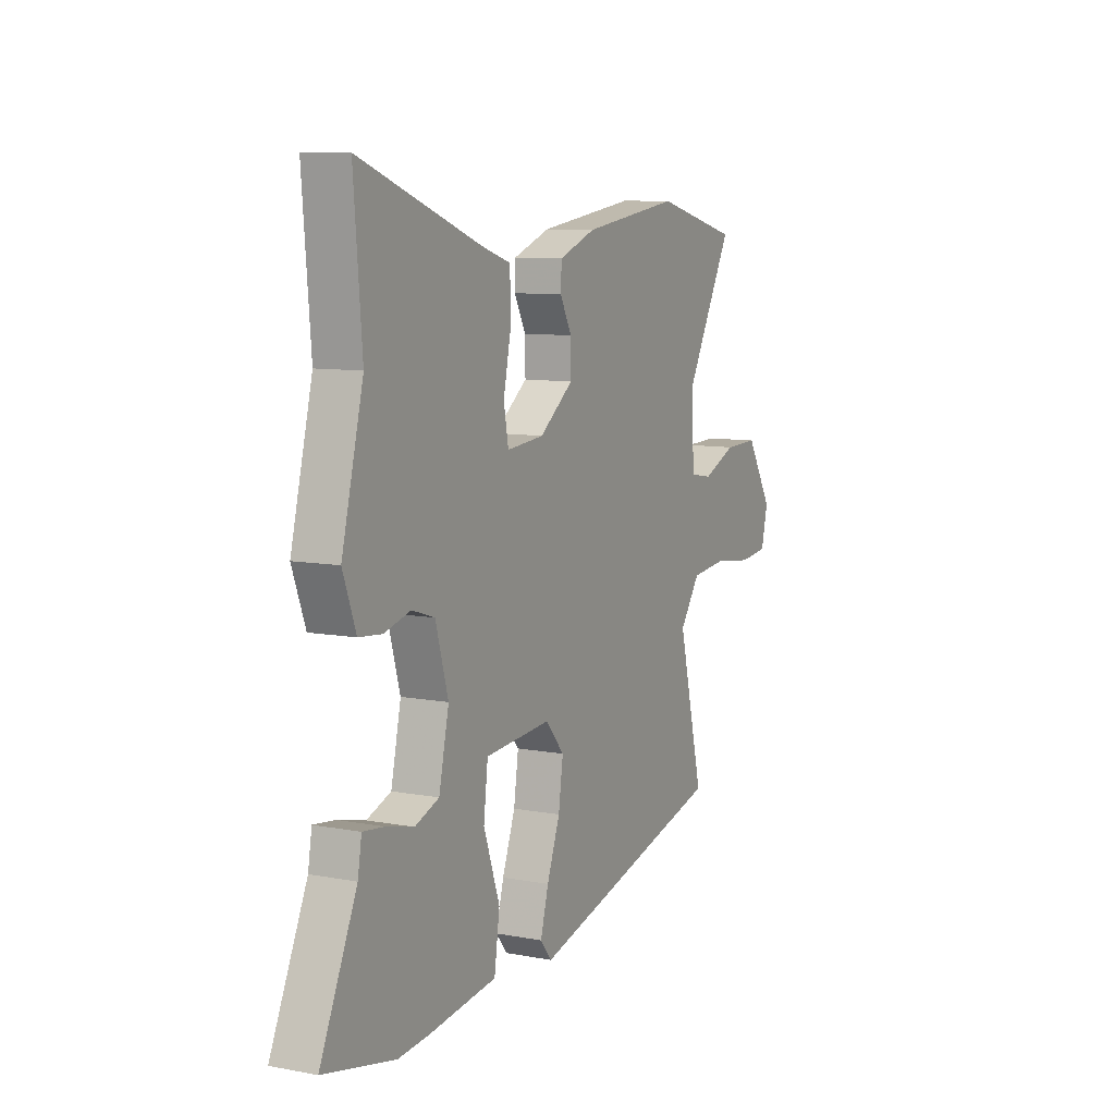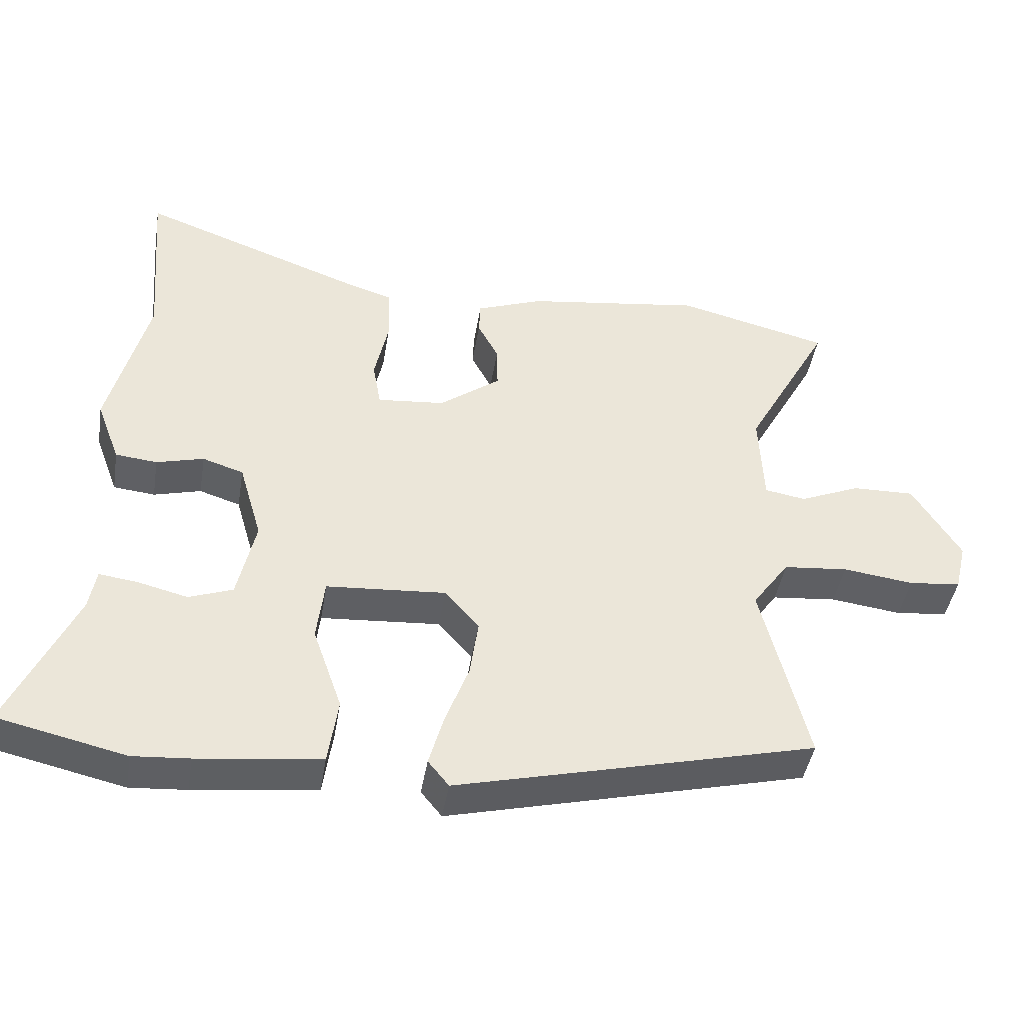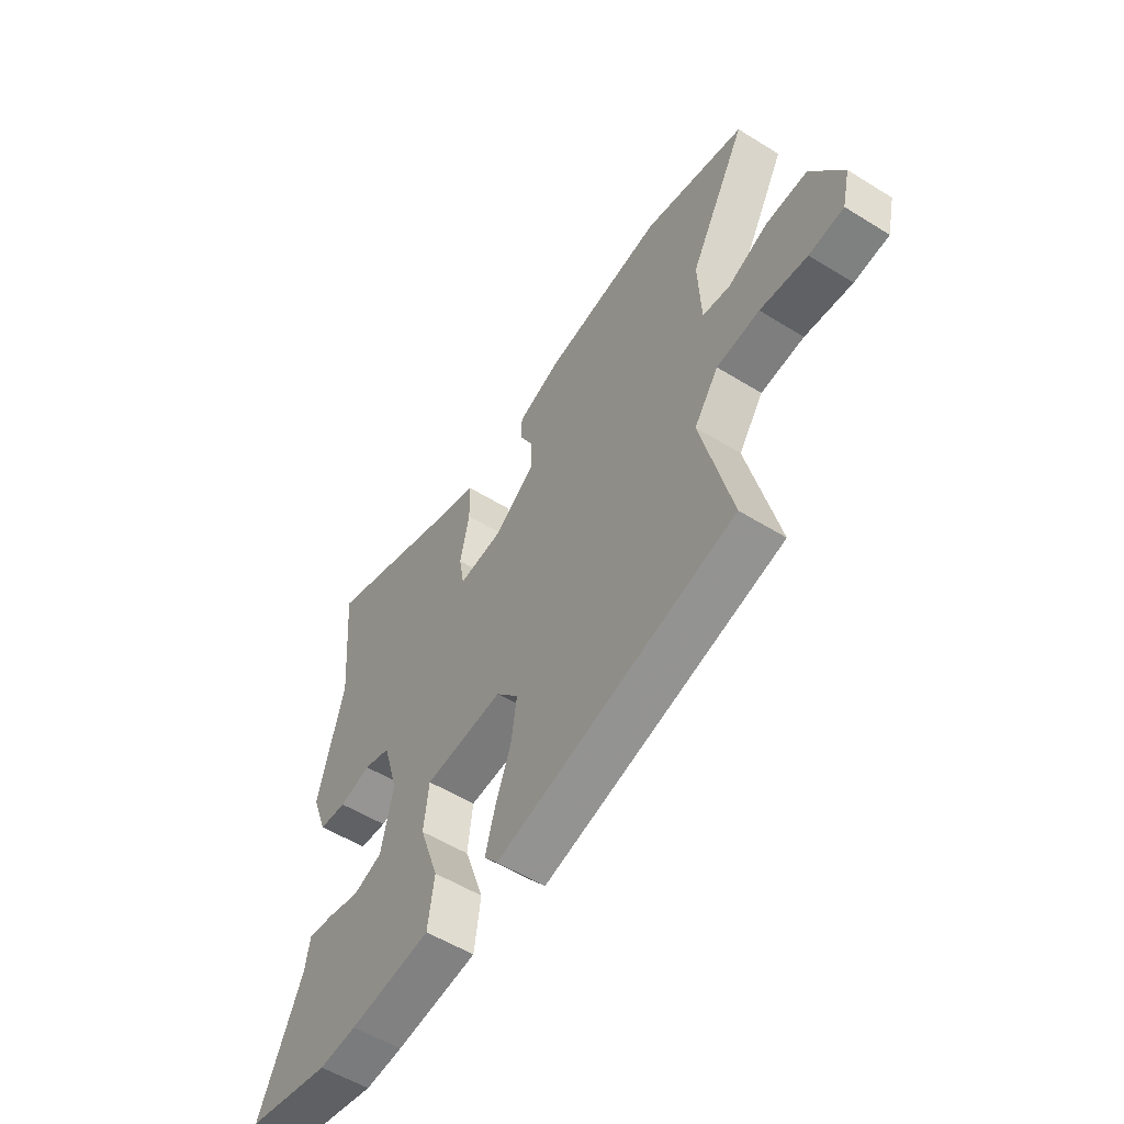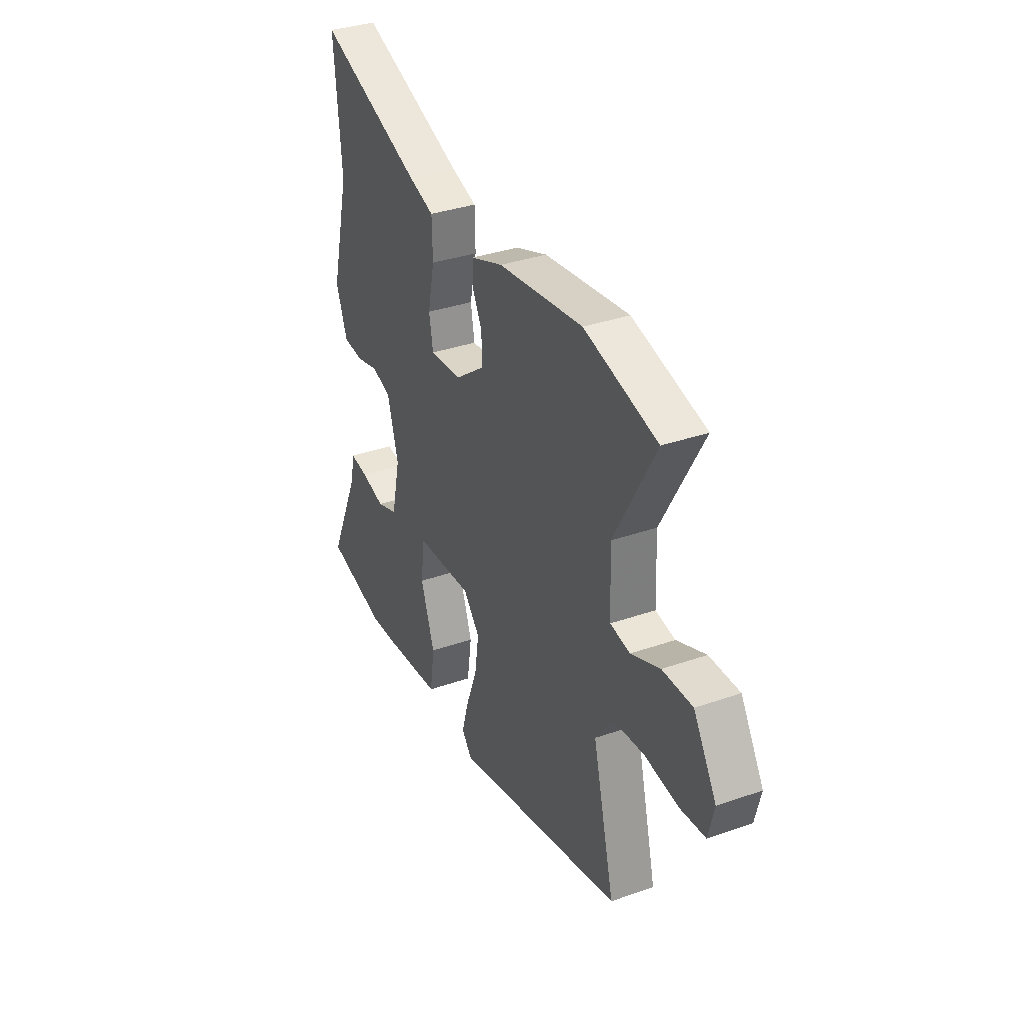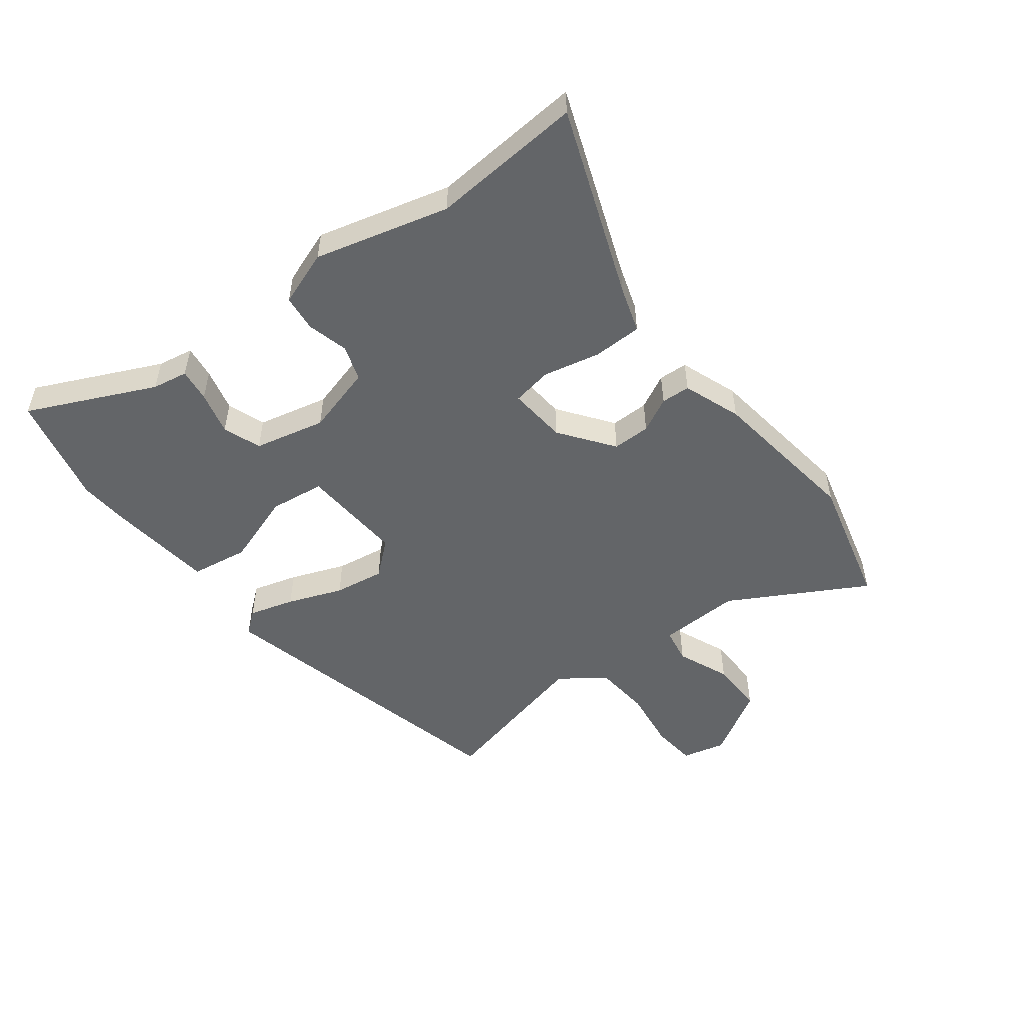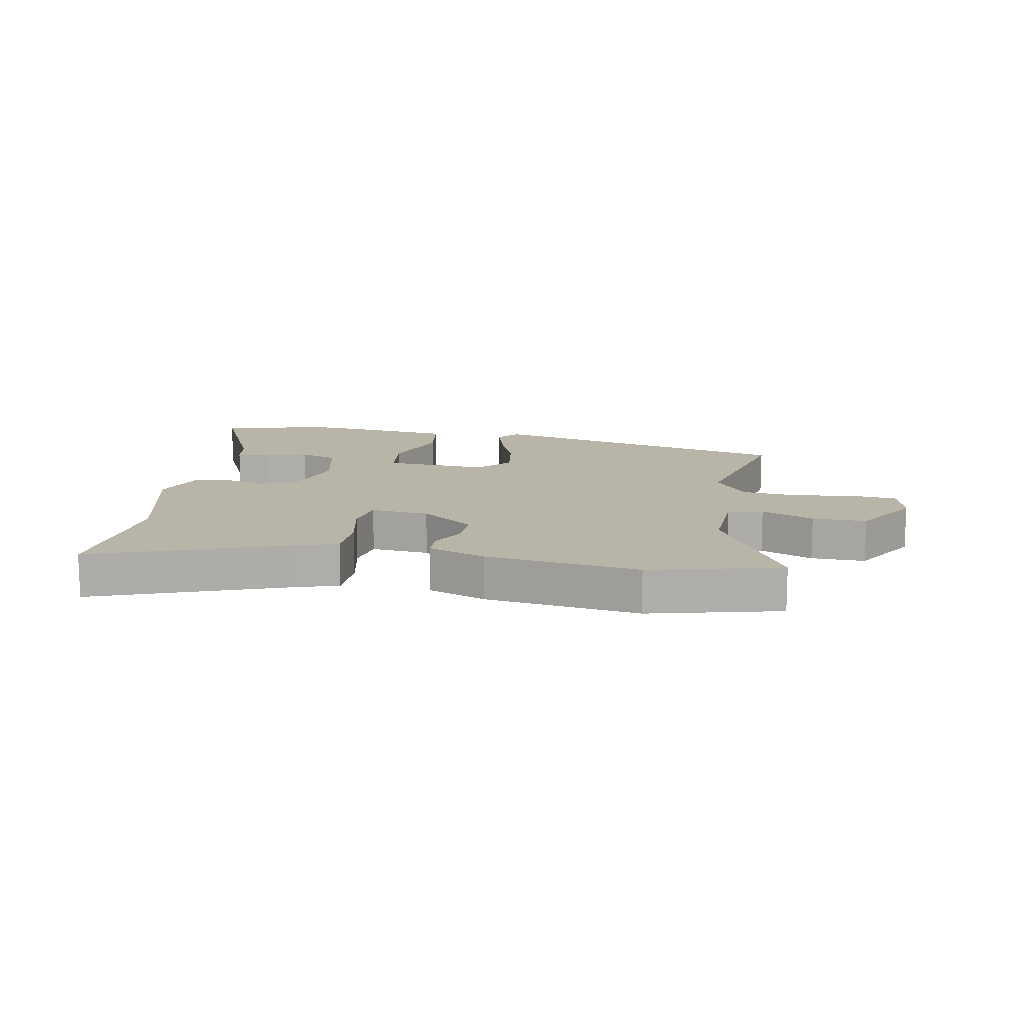
<metadata>
{"format":"obj","ext":"obj","renderer":"f3d","projection":"perspective","resolution":1024,"background":"white","views":[{"elev":9.0,"azim":-63.5,"up":"+Z"},{"elev":-43.6,"azim":-9.3,"up":"+Z"},{"elev":-54.6,"azim":56.7,"up":"+Z"},{"elev":35.0,"azim":65.1,"up":"+Z"},{"elev":-51.4,"azim":-53.0,"up":"+Y"},{"elev":13.3,"azim":10.3,"up":"+Y"}]}
</metadata>
<code>
v -0.487 0.07 0.344
v -0.508 0.07 0.595
v -0.194 0.07 0.48
v -0.118 0.07 0.456
v -0.116 0.07 0.375
v -0.136 0.07 0.28
v -0.124 0.07 0.214
v -0.027 0.07 0.223
v 0.061 0.07 0.289
v 0.06 0.07 0.352
v 0.03 0.07 0.409
v 0.032 0.07 0.457
v 0.128 0.07 0.493
v 0.383 0.07 0.529
v 0.602 0.07 0.475
v 0.479 0.07 0.25
v 0.485 0.07 0.114
v 0.544 0.07 0.104
v 0.631 0.07 0.141
v 0.721 0.07 0.143
v 0.79 0.07 0.031
v 0.773 0.07 -0.041
v 0.698 0.07 -0.049
v 0.596 0.07 -0.036
v 0.503 0.07 -0.045
v 0.45 0.07 -0.119
v 0.516 0.07 -0.386
v -0.001 0.07 -0.514
v -0.031 0.07 -0.477
v -0.01 0.07 -0.402
v 0.024 0.07 -0.311
v 0.036 0.07 -0.227
v -0.013 0.07 -0.171
v -0.185 0.07 -0.183
v -0.196 0.07 -0.274
v -0.154 0.07 -0.394
v -0.168 0.07 -0.49
v -0.345 0.07 -0.511
v -0.426 0.07 -0.517
v -0.61 0.07 -0.475
v -0.515 0.07 -0.265
v -0.505 0.07 -0.206
v -0.45 0.07 -0.213
v -0.378 0.07 -0.231
v -0.315 0.07 -0.208
v -0.289 0.07 -0.09
v -0.322 0.07 0.024
v -0.381 0.07 0.043
v -0.449 0.07 0.025
v -0.509 0.07 0.031
v -0.543 0.07 0.122
v -0.487 0 0.344
v -0.508 0 0.595
v -0.194 0 0.48
v -0.118 0 0.456
v -0.116 0 0.375
v -0.136 0 0.28
v -0.124 0 0.214
v -0.027 0 0.223
v 0.061 0 0.289
v 0.06 0 0.352
v 0.03 0 0.409
v 0.032 0 0.457
v 0.128 0 0.493
v 0.383 0 0.529
v 0.602 0 0.475
v 0.479 0 0.25
v 0.485 0 0.114
v 0.544 0 0.104
v 0.631 0 0.141
v 0.721 0 0.143
v 0.79 0 0.031
v 0.773 0 -0.041
v 0.698 0 -0.049
v 0.596 0 -0.036
v 0.503 0 -0.045
v 0.45 0 -0.119
v 0.516 0 -0.386
v -0.001 0 -0.514
v -0.031 0 -0.477
v -0.01 0 -0.402
v 0.024 0 -0.311
v 0.036 0 -0.227
v -0.013 0 -0.171
v -0.185 0 -0.183
v -0.196 0 -0.274
v -0.154 0 -0.394
v -0.168 0 -0.49
v -0.345 0 -0.511
v -0.426 0 -0.517
v -0.61 0 -0.475
v -0.515 0 -0.265
v -0.505 0 -0.206
v -0.45 0 -0.213
v -0.378 0 -0.231
v -0.315 0 -0.208
v -0.289 0 -0.09
v -0.322 0 0.024
v -0.381 0 0.043
v -0.449 0 0.025
v -0.509 0 0.031
v -0.543 0 0.122
f 50 51 1
f 49 50 1
f 48 49 1
f 1 2 3
f 48 1 3
f 47 48 3
f 4 5 6
f 3 4 6
f 47 3 6
f 46 47 6
f 45 46 6 7
f 41 42 43 44
f 40 41 44
f 39 40 44
f 38 39 44
f 37 38 44
f 36 37 44
f 35 36 44
f 34 35 44 45
f 29 30 31
f 28 29 31
f 27 28 31
f 26 27 31
f 25 26 31 32
f 22 23 24
f 21 22 24
f 20 21 24
f 19 20 24
f 18 19 24
f 17 18 24 25
f 14 15 16
f 13 14 16
f 12 13 16
f 11 12 16
f 10 11 16
f 9 10 16 17
f 25 32 33
f 17 25 33
f 9 17 33
f 8 9 33
f 7 8 33 34
f 7 34 45
f 52 102 101
f 52 101 100
f 52 100 99
f 54 53 52
f 54 52 99
f 54 99 98
f 57 56 55
f 57 55 54
f 57 54 98
f 57 98 97
f 58 57 97 96
f 95 94 93 92
f 95 92 91
f 95 91 90
f 95 90 89
f 95 89 88
f 95 88 87
f 95 87 86
f 96 95 86 85
f 82 81 80
f 82 80 79
f 82 79 78
f 82 78 77
f 83 82 77 76
f 75 74 73
f 75 73 72
f 75 72 71
f 75 71 70
f 75 70 69
f 76 75 69 68
f 67 66 65
f 67 65 64
f 67 64 63
f 67 63 62
f 67 62 61
f 68 67 61 60
f 84 83 76
f 84 76 68
f 84 68 60
f 84 60 59
f 85 84 59 58
f 96 85 58
f 1 52 53 2
f 2 53 54 3
f 3 54 55 4
f 4 55 56 5
f 5 56 57 6
f 6 57 58 7
f 7 58 59 8
f 8 59 60 9
f 9 60 61 10
f 10 61 62 11
f 11 62 63 12
f 12 63 64 13
f 13 64 65 14
f 14 65 66 15
f 15 66 67 16
f 16 67 68 17
f 17 68 69 18
f 18 69 70 19
f 19 70 71 20
f 20 71 72 21
f 21 72 73 22
f 22 73 74 23
f 23 74 75 24
f 24 75 76 25
f 25 76 77 26
f 26 77 78 27
f 27 78 79 28
f 28 79 80 29
f 29 80 81 30
f 30 81 82 31
f 31 82 83 32
f 32 83 84 33
f 33 84 85 34
f 34 85 86 35
f 35 86 87 36
f 36 87 88 37
f 37 88 89 38
f 38 89 90 39
f 39 90 91 40
f 40 91 92 41
f 41 92 93 42
f 42 93 94 43
f 43 94 95 44
f 44 95 96 45
f 45 96 97 46
f 46 97 98 47
f 47 98 99 48
f 48 99 100 49
f 49 100 101 50
f 50 101 102 51
f 51 102 52 1

</code>
